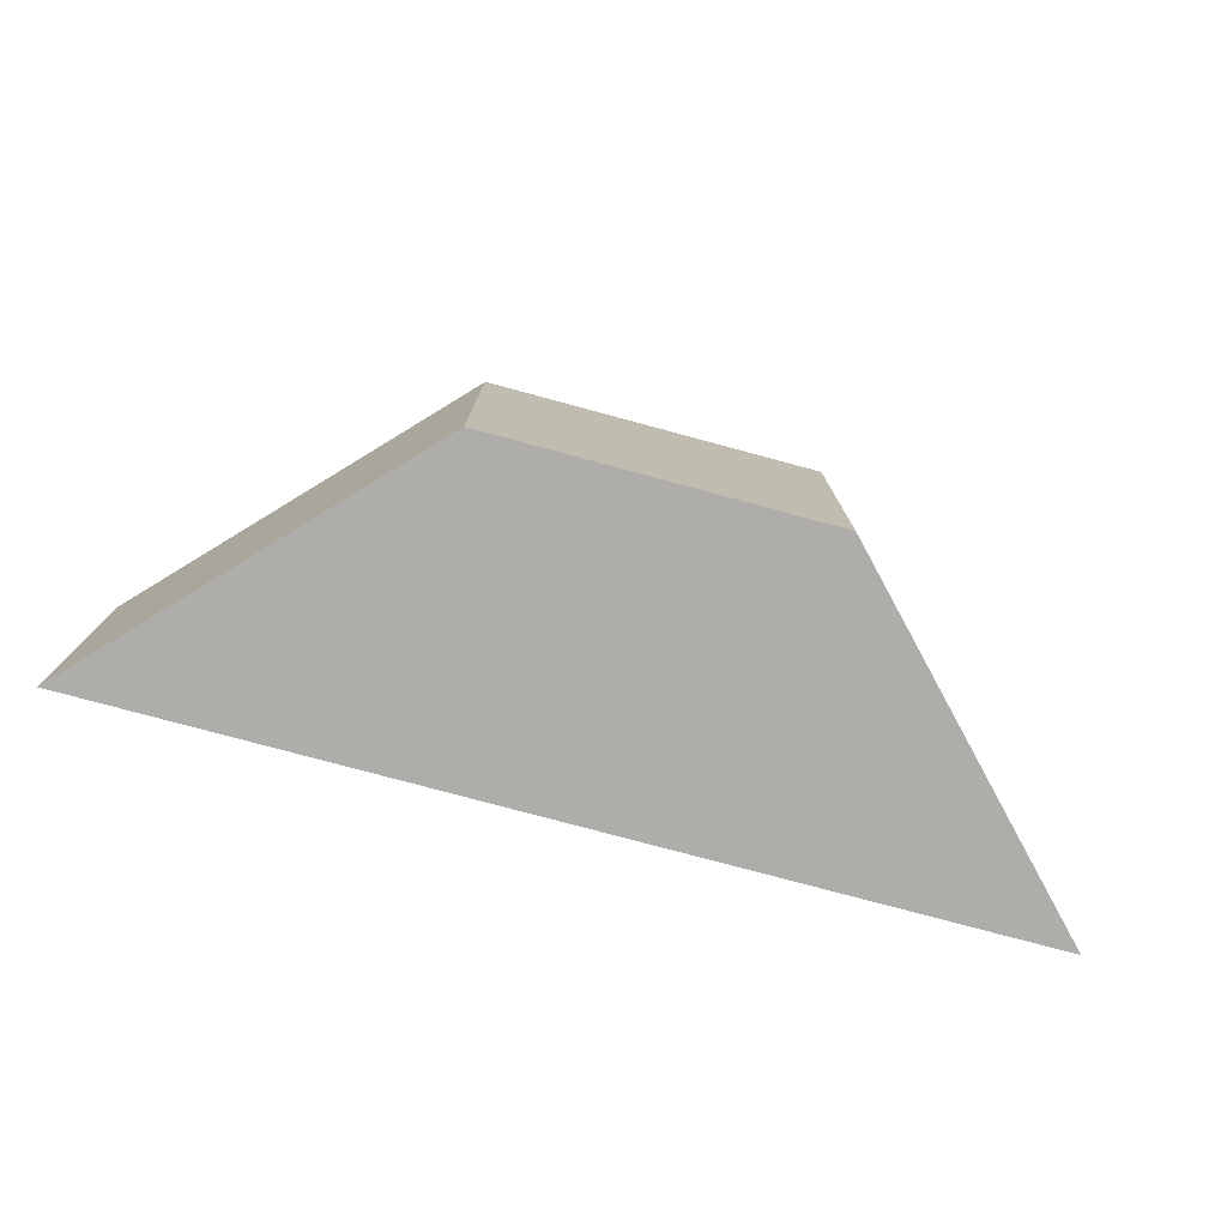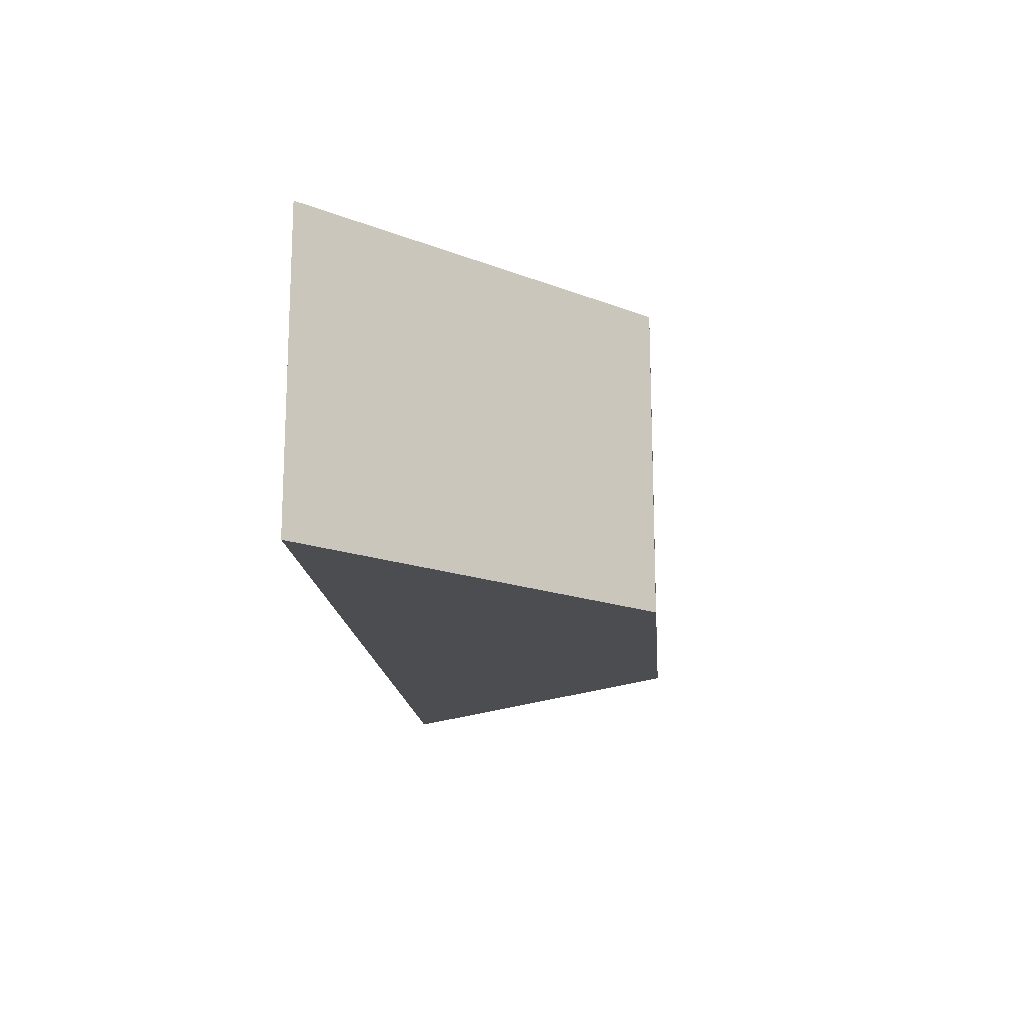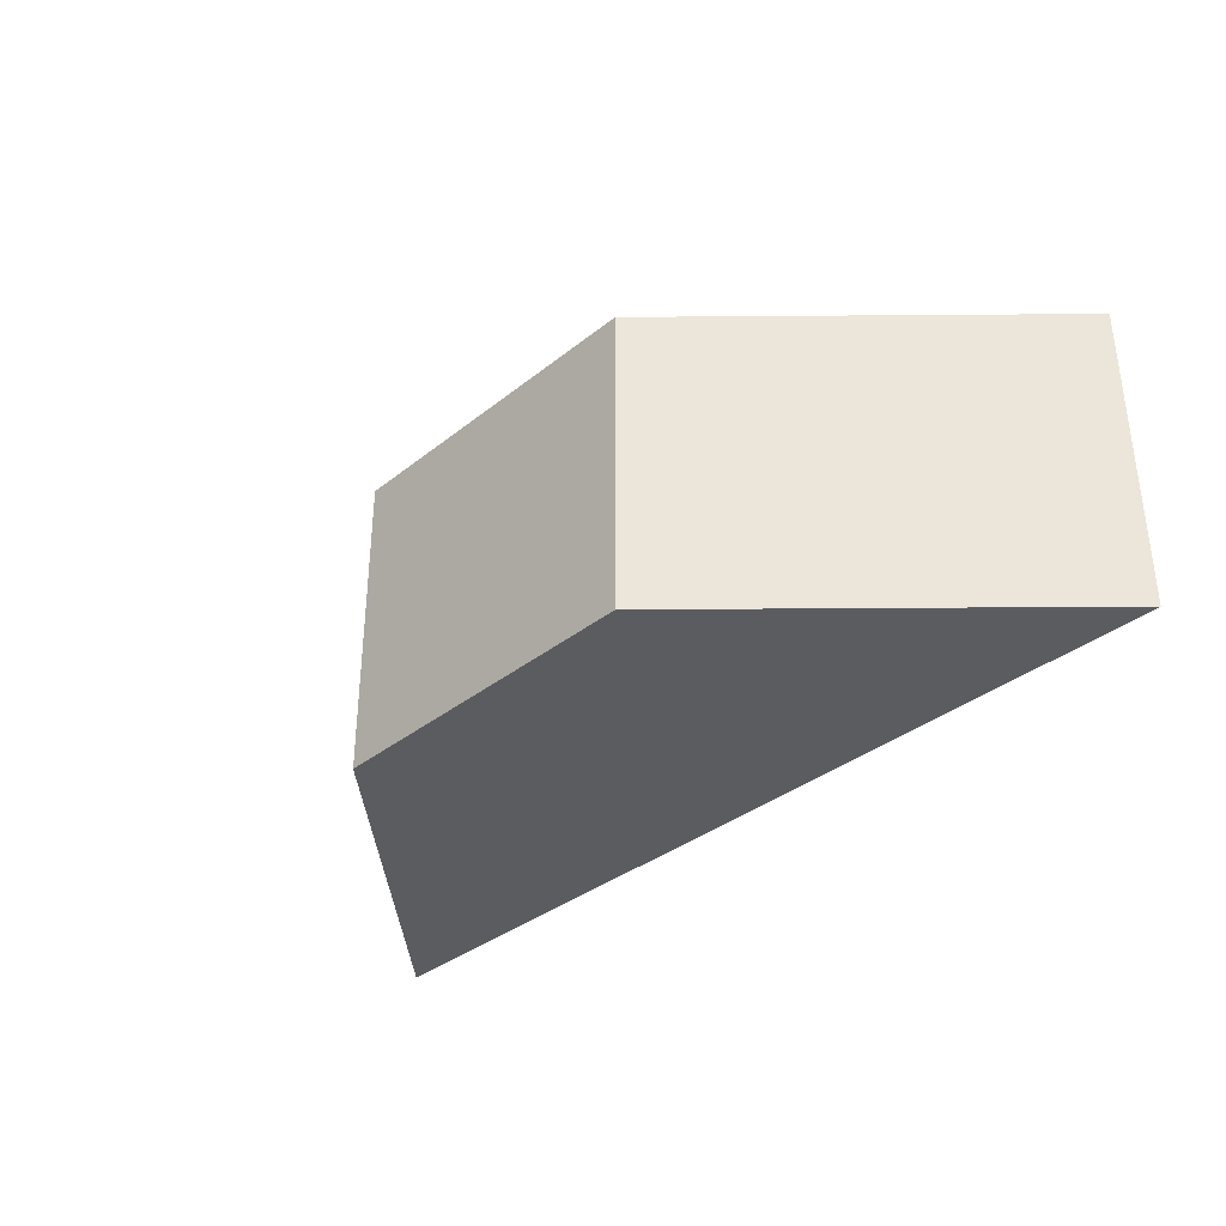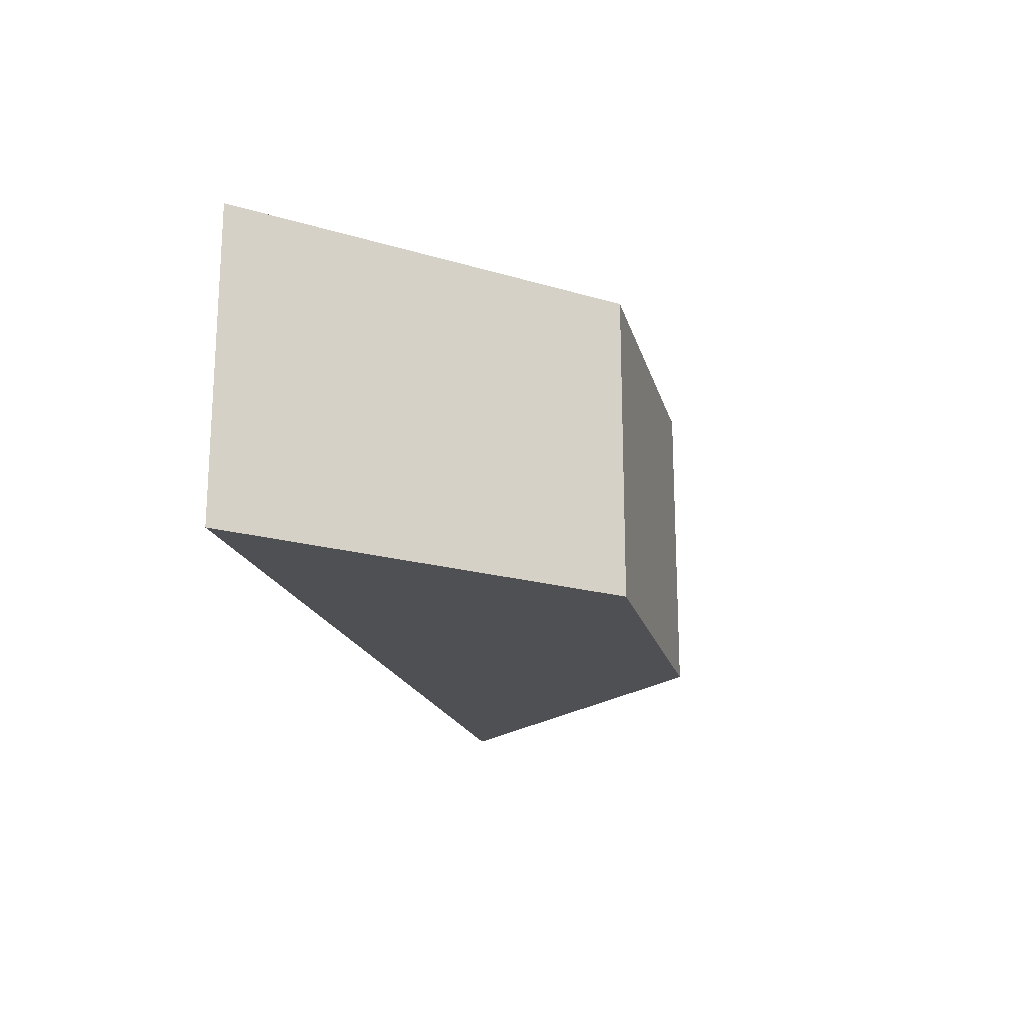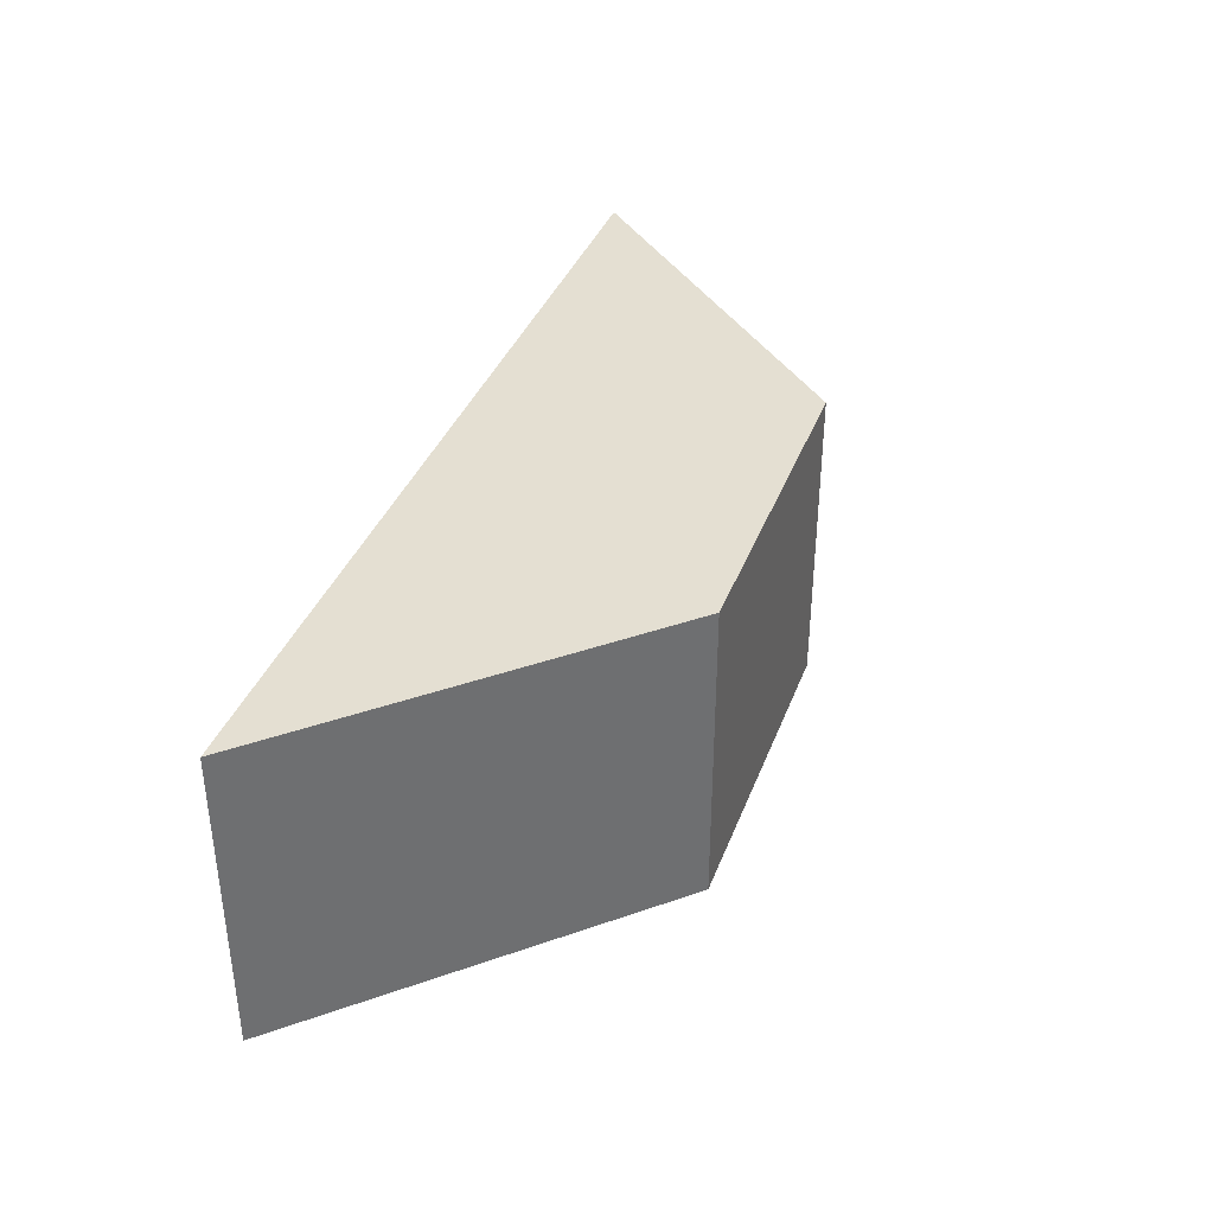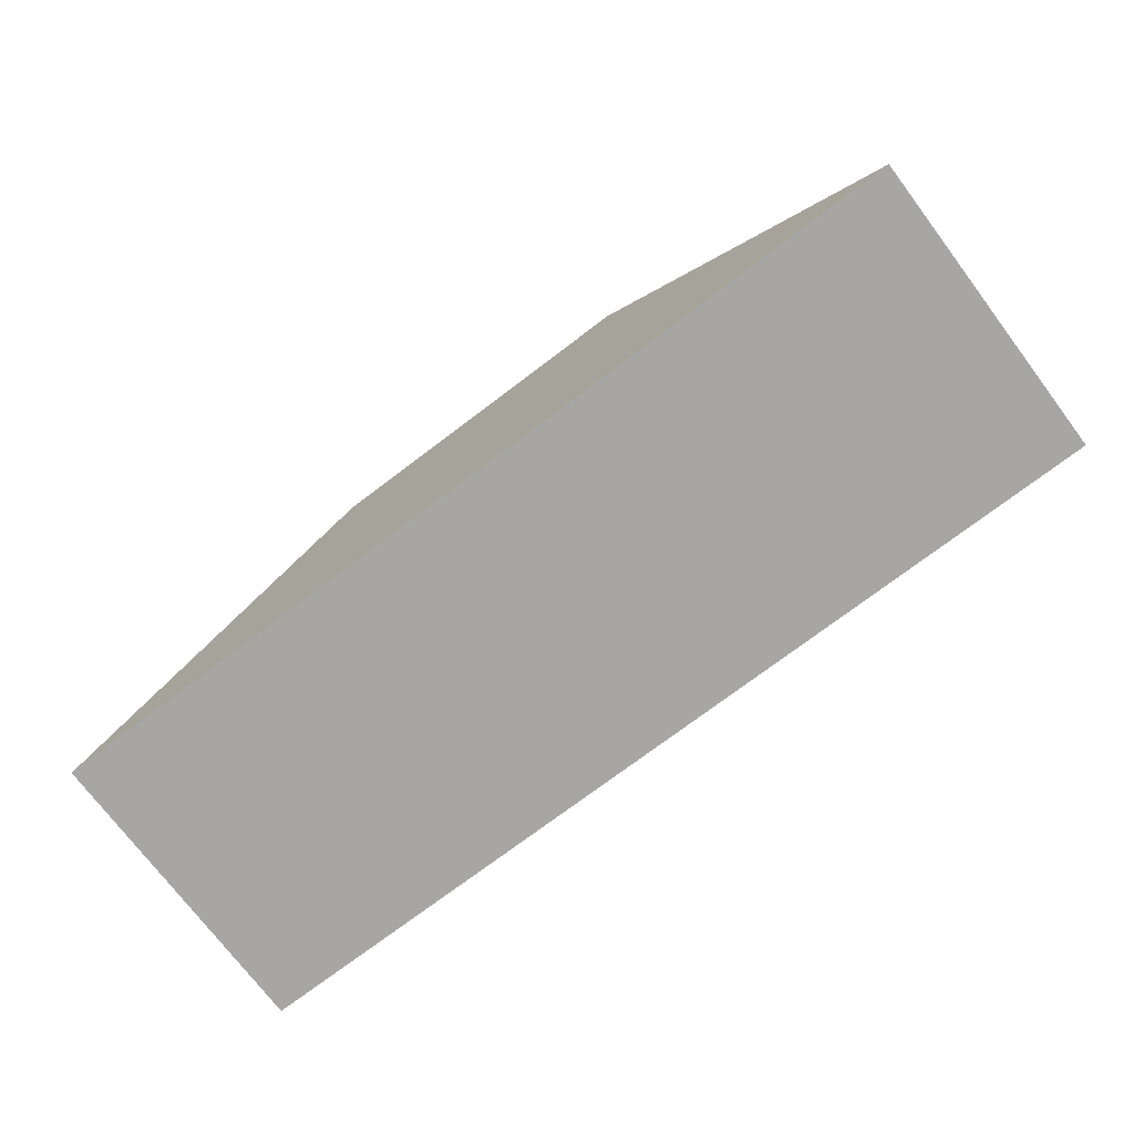
<metadata>
{"format":"obj","ext":"obj","renderer":"f3d","projection":"perspective","resolution":1024,"background":"white","views":[{"elev":-77.1,"azim":164.9,"up":"+Z"},{"elev":-16.2,"azim":94.7,"up":"+Z"},{"elev":-34.7,"azim":-133.2,"up":"+Z"},{"elev":-18.8,"azim":103.8,"up":"+Z"},{"elev":37.2,"azim":109.3,"up":"+Z"},{"elev":-74.3,"azim":37.1,"up":"+Y"}]}
</metadata>
<code>
o Cube
v -2.396 -0.9007 0.2213
v -0.4787 1.099 0.2213
v -2.396 -0.9007 -1.779
v -0.4787 1.099 -1.779
v 3.604 -0.9007 0.2213
v 1.7 1.099 0.2213
v 3.604 -0.9007 -1.779
v 1.7 1.099 -1.779
v 1.604 -0.9007 -1.779
v -0.3958 -0.9007 -1.779
v -0.3958 1.099 -1.779
v 1.604 1.099 -1.779
v -0.3958 -0.9007 0.2213
v 1.604 -0.9007 0.2213
v 1.604 1.099 0.2213
v -0.3958 1.099 0.2213
f 1 2 4 3
f 9 12 8 7
f 7 8 6 5
f 13 16 2 1
f 9 7 5 14
f 11 4 2 16
f 8 12 15 6
f 12 11 16 15
f 3 10 13 1
f 10 9 14 13
f 5 6 15 14
f 14 15 16 13
f 3 4 11 10
f 10 11 12 9

</code>
